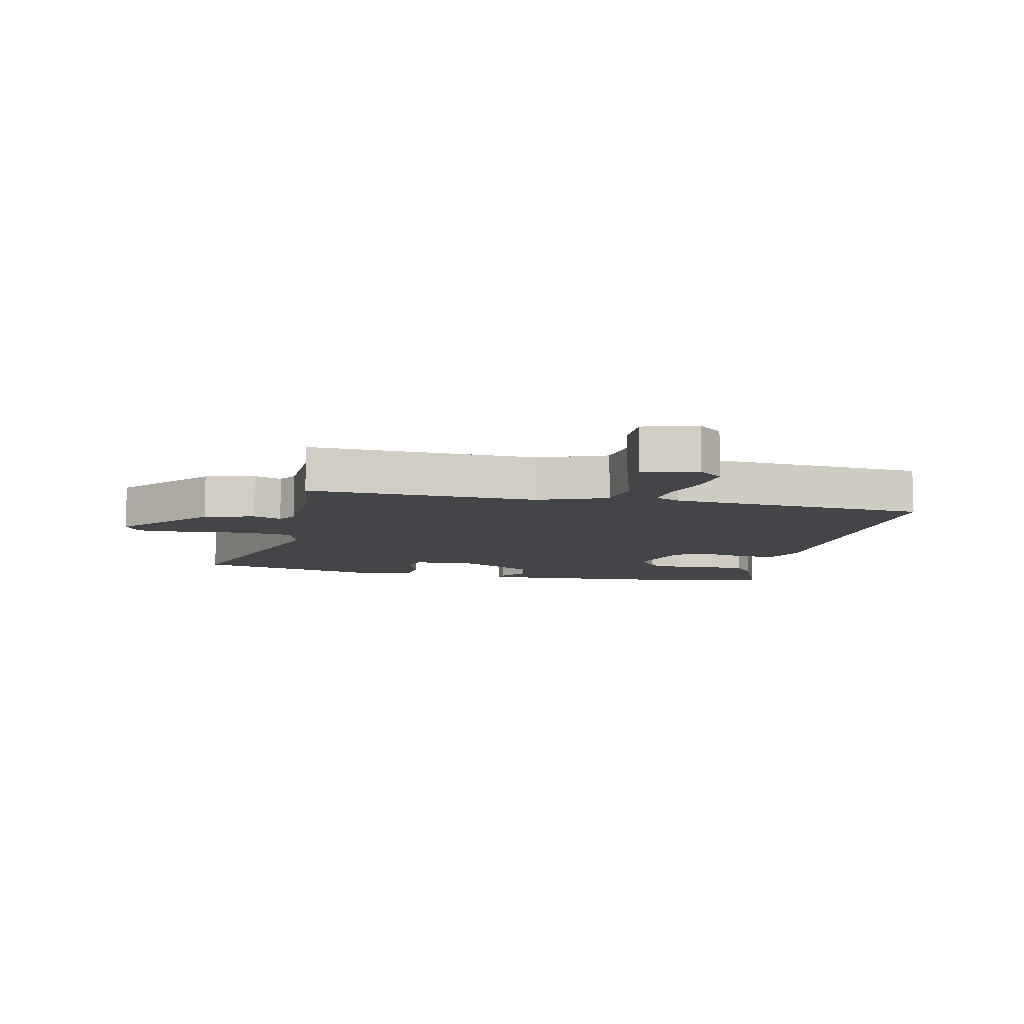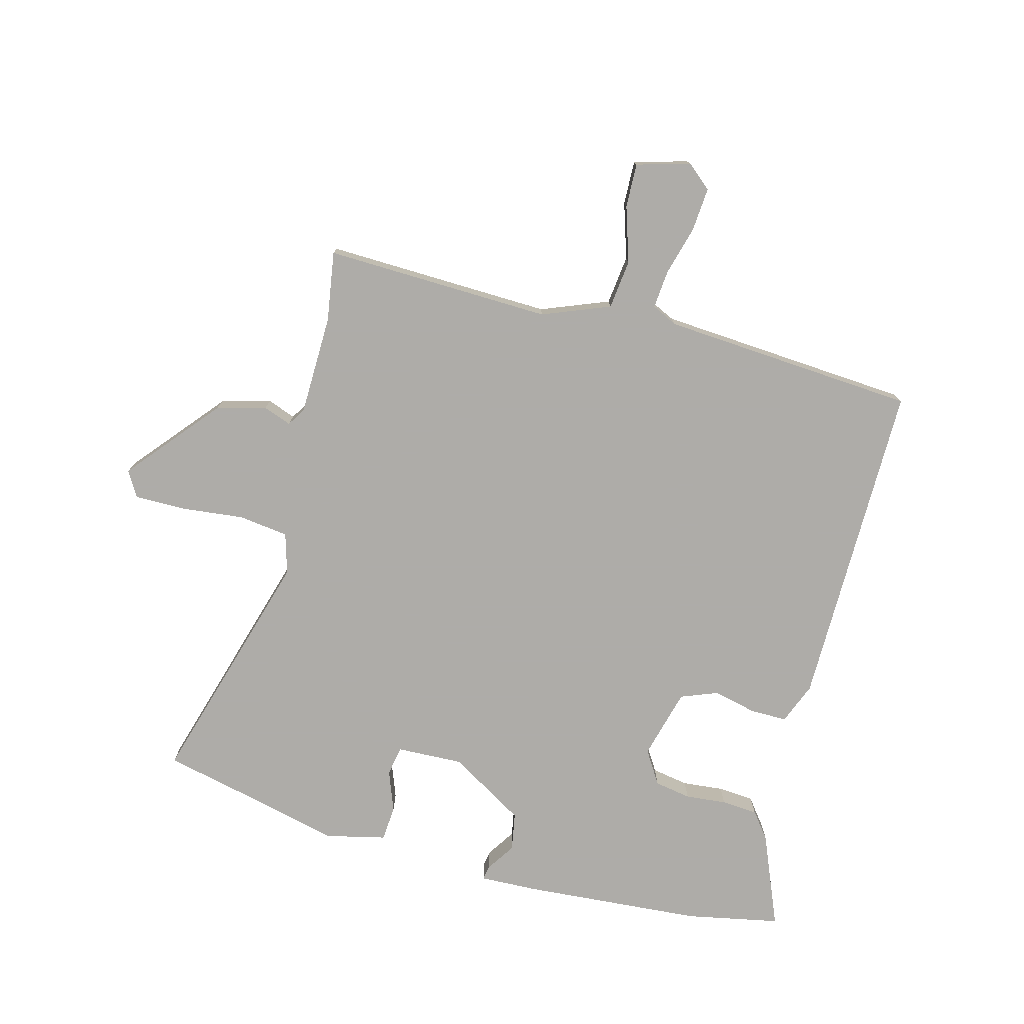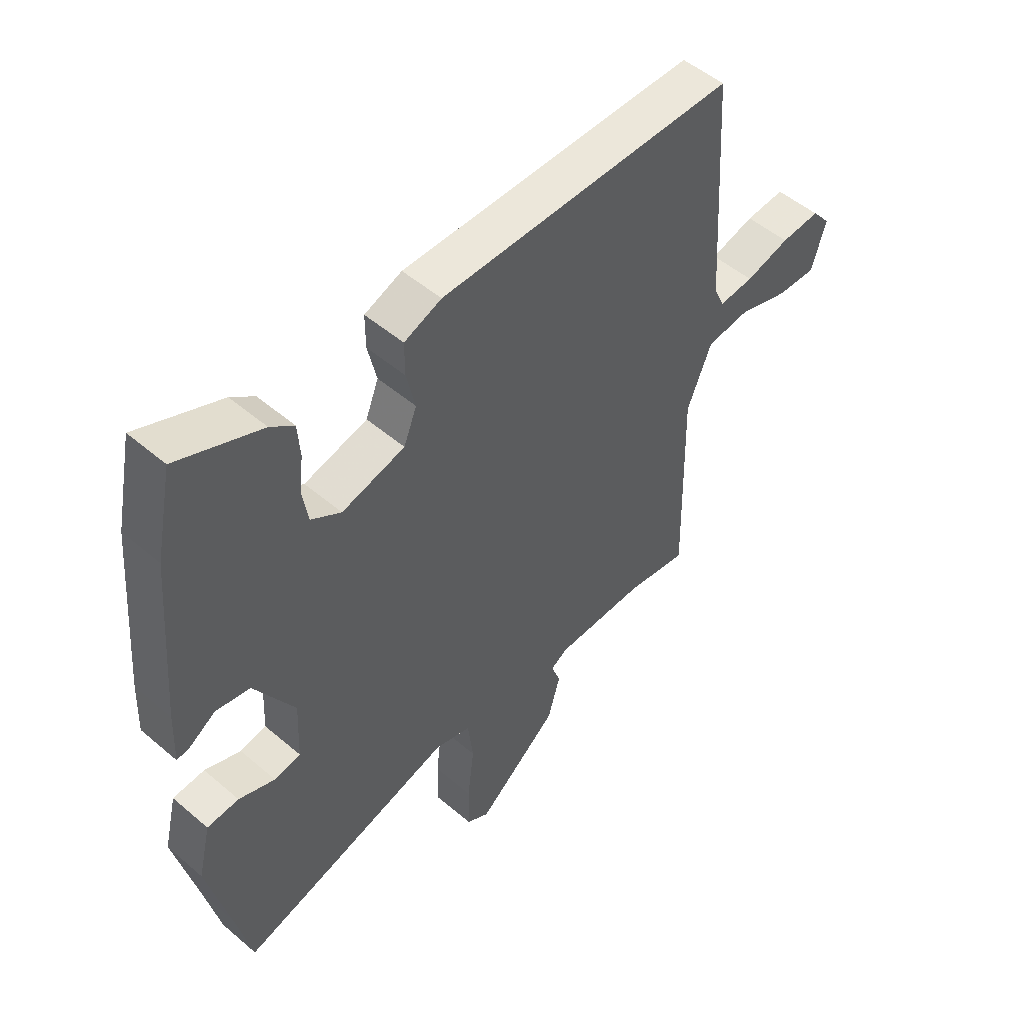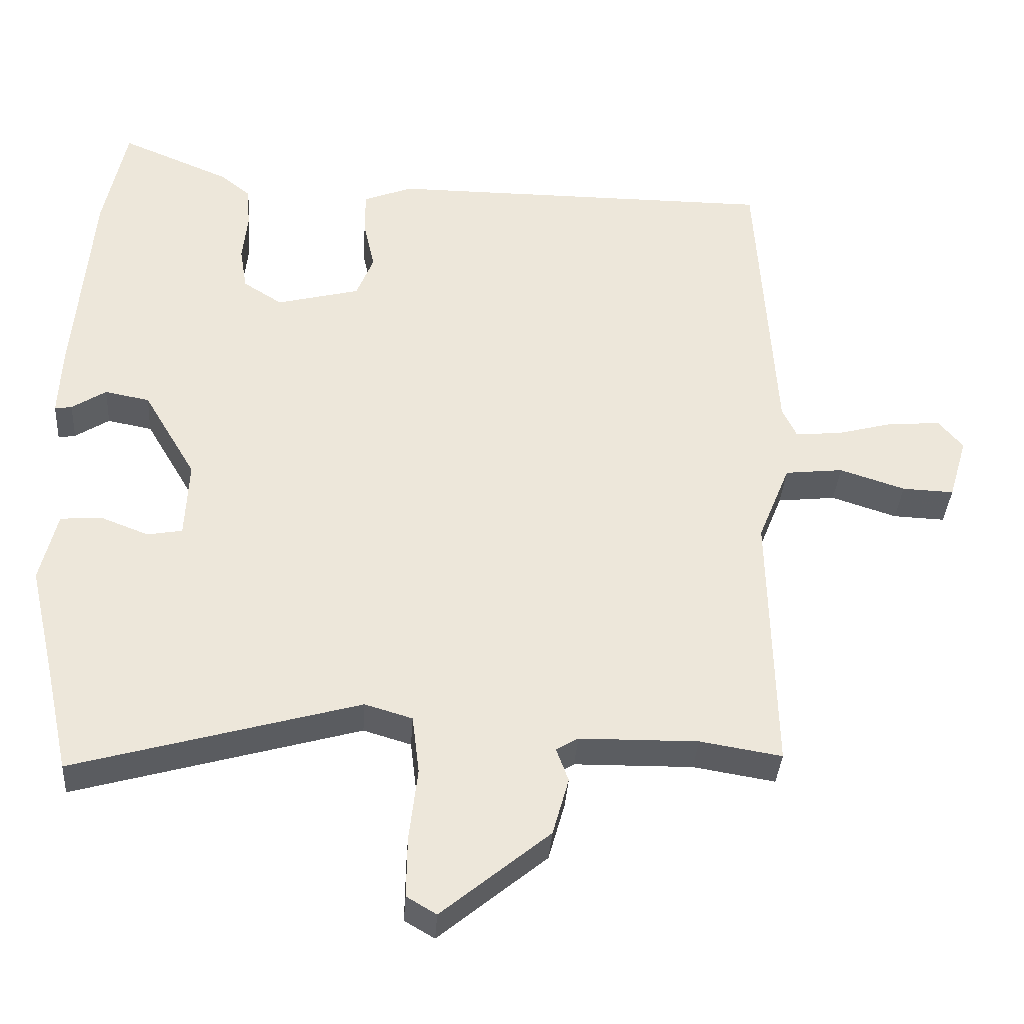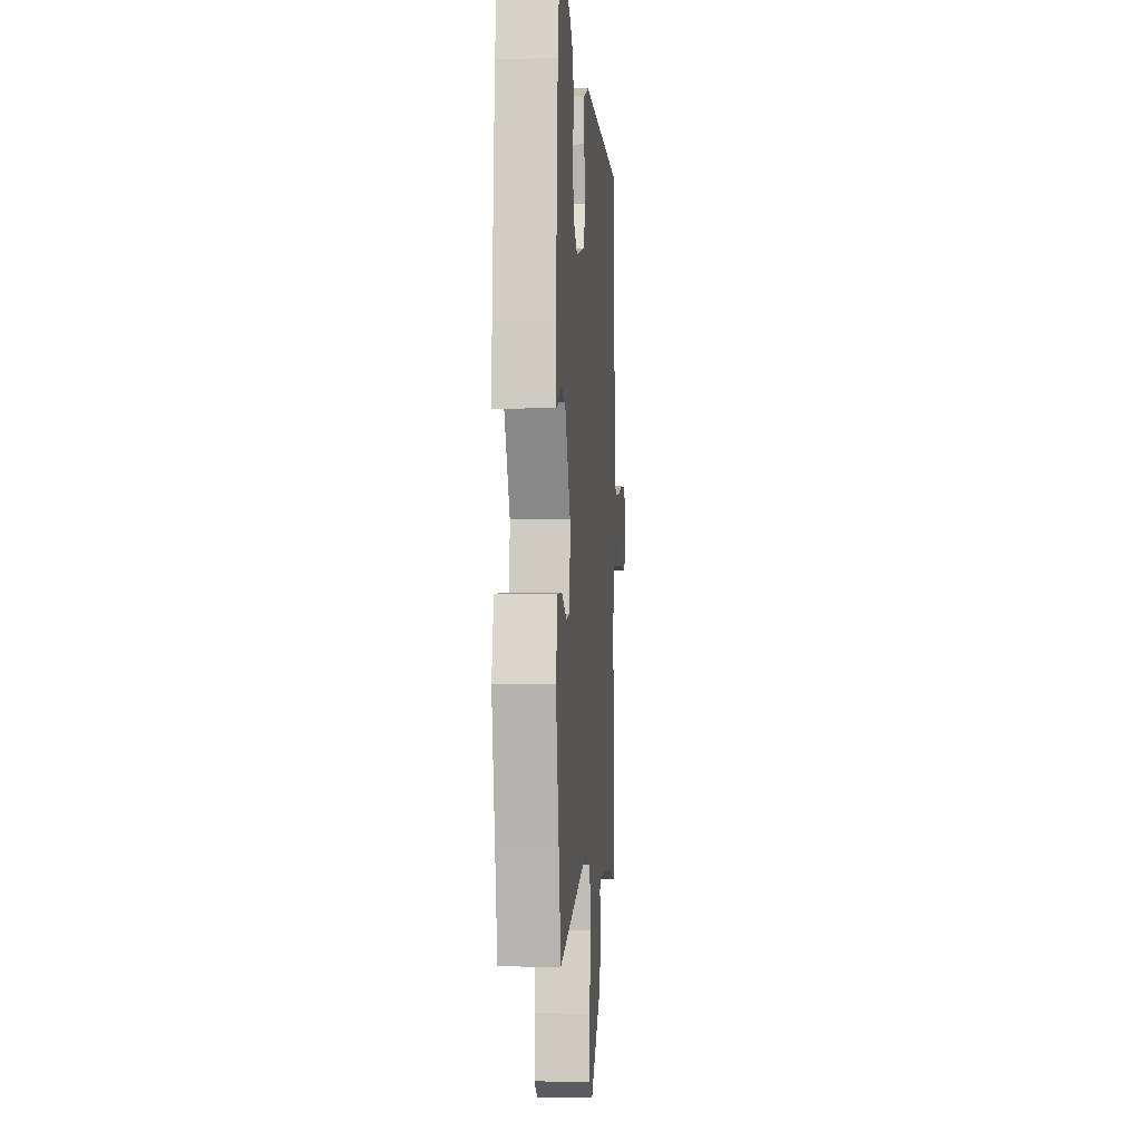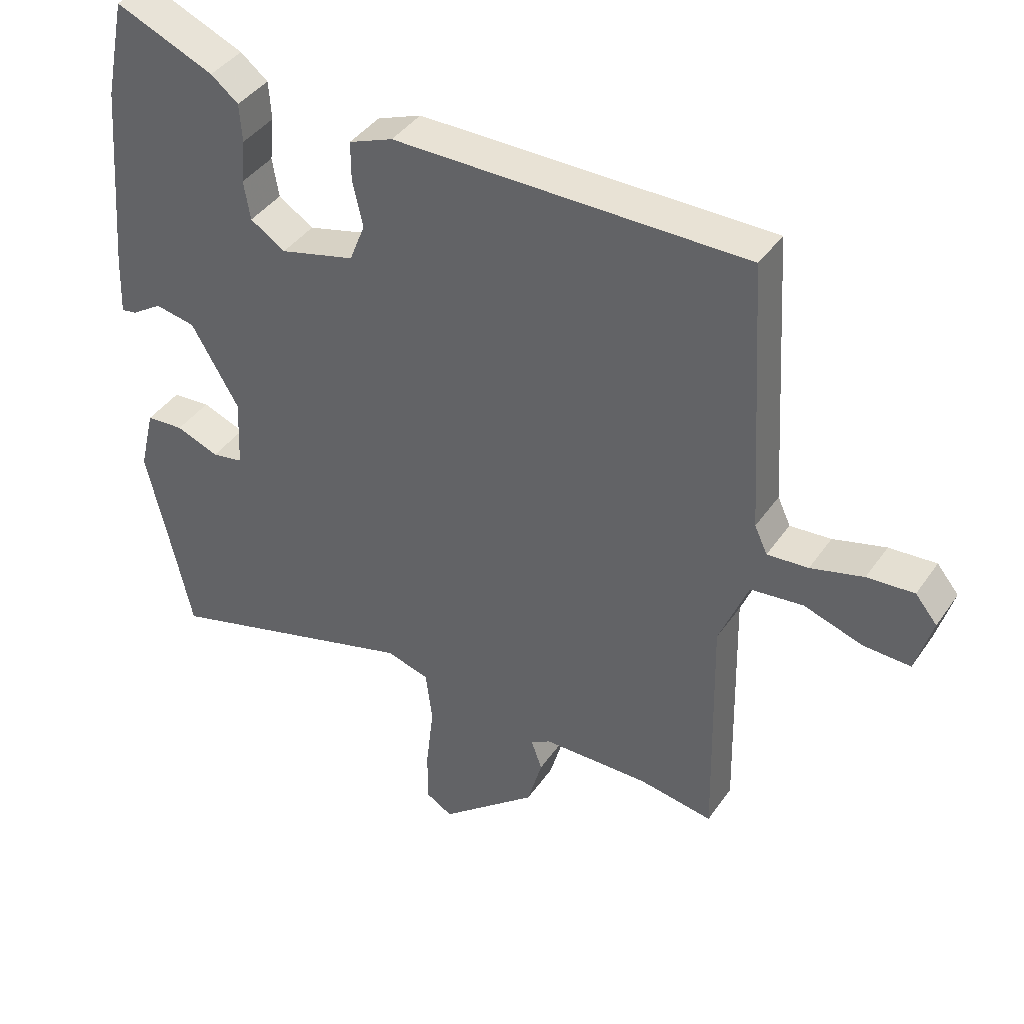
<metadata>
{"format":"obj","ext":"obj","renderer":"f3d","projection":"perspective","resolution":1024,"background":"white","views":[{"elev":-8.6,"azim":-103.2,"up":"+Y"},{"elev":-77.0,"azim":-105.3,"up":"+Y"},{"elev":51.1,"azim":132.9,"up":"+Z"},{"elev":-36.0,"azim":176.2,"up":"+Z"},{"elev":-3.8,"azim":94.3,"up":"+Z"},{"elev":40.6,"azim":-148.6,"up":"+Z"}]}
</metadata>
<code>
v 0.506 0.07 -0.472
v 0.477 0.07 -0.605
v 0.076 0.07 -0.491
v 0.009 0.07 -0.511
v -0.001 0.07 -0.594
v 0.011 0.07 -0.698
v 0.012 0.07 -0.783
v -0.03 0.07 -0.808
v -0.182 0.07 -0.682
v -0.205 0.07 -0.6
v -0.188 0.07 -0.553
v -0.219 0.07 -0.534
v -0.386 0.07 -0.532
v -0.501 0.07 -0.551
v -0.493 0.07 -0.174
v -0.538 0.07 -0.062
v -0.62 0.07 -0.053
v -0.712 0.07 -0.083
v -0.785 0.07 -0.086
v -0.811 0.07 0.003
v -0.777 0.07 0.044
v -0.704 0.07 0.039
v -0.622 0.07 0.017
v -0.558 0.07 0.012
v -0.538 0.07 0.055
v -0.512 0.07 0.478
v 0.037 0.07 0.479
v 0.106 0.07 0.452
v 0.106 0.07 0.391
v 0.09 0.07 0.319
v 0.114 0.07 0.258
v 0.231 0.07 0.228
v 0.286 0.07 0.263
v 0.296 0.07 0.324
v 0.289 0.07 0.392
v 0.293 0.07 0.452
v 0.336 0.07 0.486
v 0.49 0.07 0.551
v 0.522 0.07 0.396
v 0.547 0.07 0.098
v 0.551 0.07 0.003
v 0.527 0.07 0.007
v 0.479 0.07 0.038
v 0.416 0.07 0.026
v 0.342 0.07 -0.1
v 0.347 0.07 -0.21
v 0.396 0.07 -0.219
v 0.463 0.07 -0.193
v 0.522 0.07 -0.197
v 0.546 0.07 -0.297
v 0.506 0 -0.472
v 0.477 0 -0.605
v 0.076 0 -0.491
v 0.009 0 -0.511
v -0.001 0 -0.594
v 0.011 0 -0.698
v 0.012 0 -0.783
v -0.03 0 -0.808
v -0.182 0 -0.682
v -0.205 0 -0.6
v -0.188 0 -0.553
v -0.219 0 -0.534
v -0.386 0 -0.532
v -0.501 0 -0.551
v -0.493 0 -0.174
v -0.538 0 -0.062
v -0.62 0 -0.053
v -0.712 0 -0.083
v -0.785 0 -0.086
v -0.811 0 0.003
v -0.777 0 0.044
v -0.704 0 0.039
v -0.622 0 0.017
v -0.558 0 0.012
v -0.538 0 0.055
v -0.512 0 0.478
v 0.037 0 0.479
v 0.106 0 0.452
v 0.106 0 0.391
v 0.09 0 0.319
v 0.114 0 0.258
v 0.231 0 0.228
v 0.286 0 0.263
v 0.296 0 0.324
v 0.289 0 0.392
v 0.293 0 0.452
v 0.336 0 0.486
v 0.49 0 0.551
v 0.522 0 0.396
v 0.547 0 0.098
v 0.551 0 0.003
v 0.527 0 0.007
v 0.479 0 0.038
v 0.416 0 0.026
v 0.342 0 -0.1
v 0.347 0 -0.21
v 0.396 0 -0.219
v 0.463 0 -0.193
v 0.522 0 -0.197
v 0.546 0 -0.297
f 49 50 1
f 48 49 1
f 47 48 1
f 1 2 3
f 47 1 3
f 46 47 3
f 45 46 3 4
f 44 45 4
f 41 42 43
f 40 41 43
f 39 40 43
f 38 39 43
f 37 38 43
f 36 37 43
f 35 36 43
f 34 35 43
f 33 34 43 44
f 32 33 44 4
f 28 29 30
f 27 28 30
f 26 27 30
f 25 26 30
f 24 25 30 31
f 21 22 23
f 20 21 23
f 19 20 23
f 18 19 23
f 17 18 23
f 16 17 23 24
f 31 32 4
f 24 31 4
f 16 24 4
f 15 16 4
f 9 10 11
f 8 9 11
f 7 8 11
f 6 7 11
f 5 6 11
f 5 11 12
f 4 5 12
f 15 4 12 13
f 13 14 15
f 51 100 99
f 51 99 98
f 51 98 97
f 53 52 51
f 53 51 97
f 53 97 96
f 54 53 96 95
f 54 95 94
f 93 92 91
f 93 91 90
f 93 90 89
f 93 89 88
f 93 88 87
f 93 87 86
f 93 86 85
f 93 85 84
f 94 93 84 83
f 54 94 83 82
f 80 79 78
f 80 78 77
f 80 77 76
f 80 76 75
f 81 80 75 74
f 73 72 71
f 73 71 70
f 73 70 69
f 73 69 68
f 73 68 67
f 74 73 67 66
f 54 82 81
f 54 81 74
f 54 74 66
f 54 66 65
f 61 60 59
f 61 59 58
f 61 58 57
f 61 57 56
f 61 56 55
f 62 61 55
f 62 55 54
f 63 62 54 65
f 65 64 63
f 1 51 52 2
f 2 52 53 3
f 3 53 54 4
f 4 54 55 5
f 5 55 56 6
f 6 56 57 7
f 7 57 58 8
f 8 58 59 9
f 9 59 60 10
f 10 60 61 11
f 11 61 62 12
f 12 62 63 13
f 13 63 64 14
f 14 64 65 15
f 15 65 66 16
f 16 66 67 17
f 17 67 68 18
f 18 68 69 19
f 19 69 70 20
f 20 70 71 21
f 21 71 72 22
f 22 72 73 23
f 23 73 74 24
f 24 74 75 25
f 25 75 76 26
f 26 76 77 27
f 27 77 78 28
f 28 78 79 29
f 29 79 80 30
f 30 80 81 31
f 31 81 82 32
f 32 82 83 33
f 33 83 84 34
f 34 84 85 35
f 35 85 86 36
f 36 86 87 37
f 37 87 88 38
f 38 88 89 39
f 39 89 90 40
f 40 90 91 41
f 41 91 92 42
f 42 92 93 43
f 43 93 94 44
f 44 94 95 45
f 45 95 96 46
f 46 96 97 47
f 47 97 98 48
f 48 98 99 49
f 49 99 100 50
f 50 100 51 1

</code>
